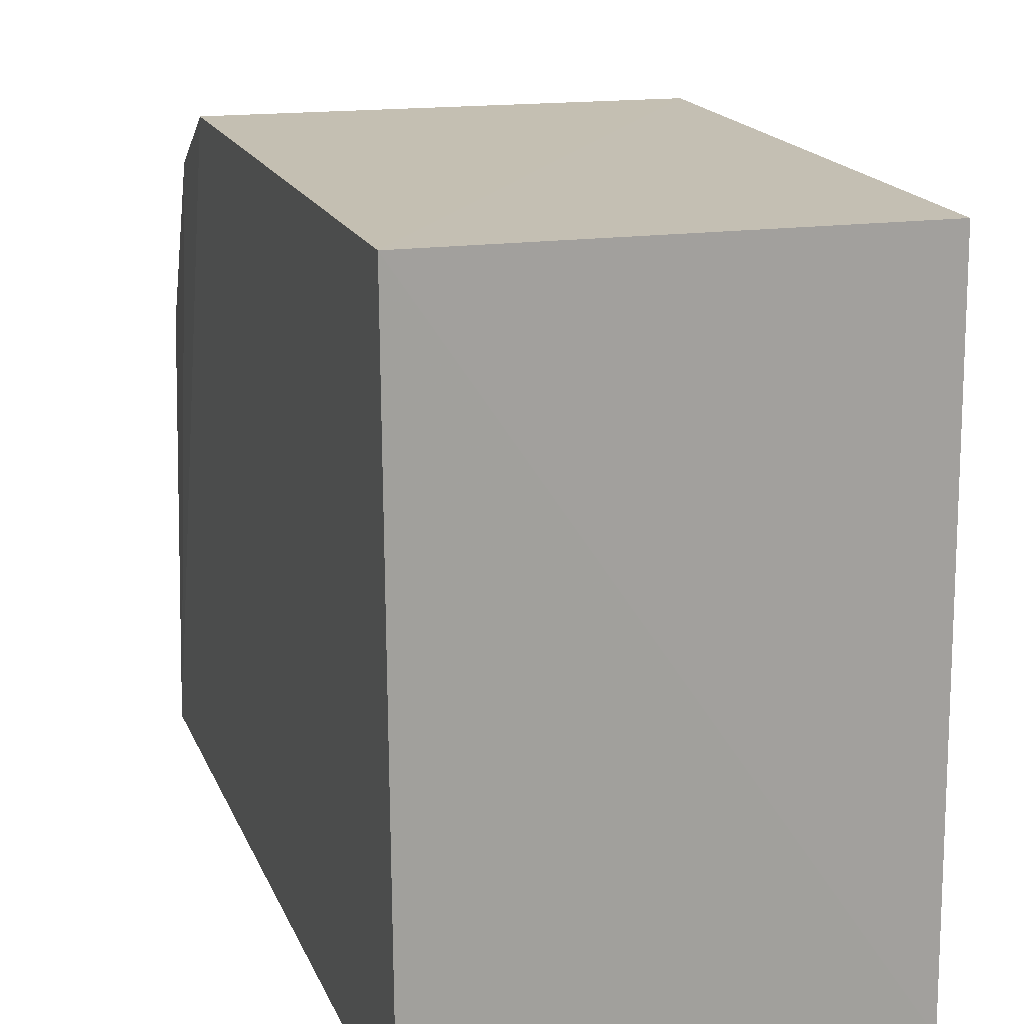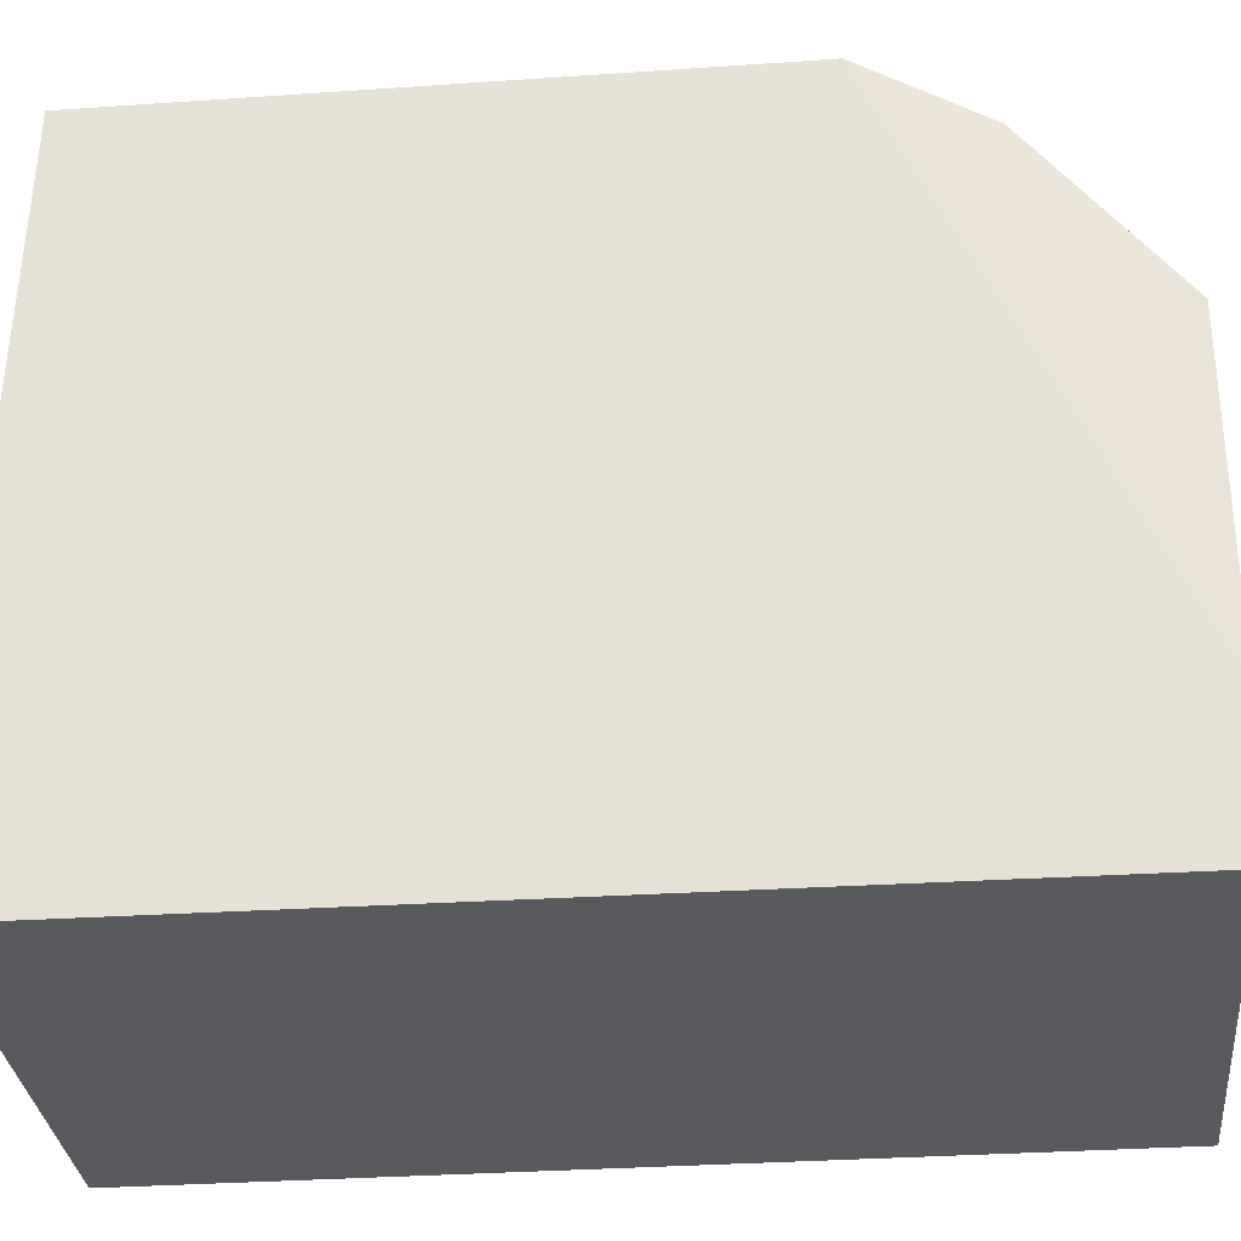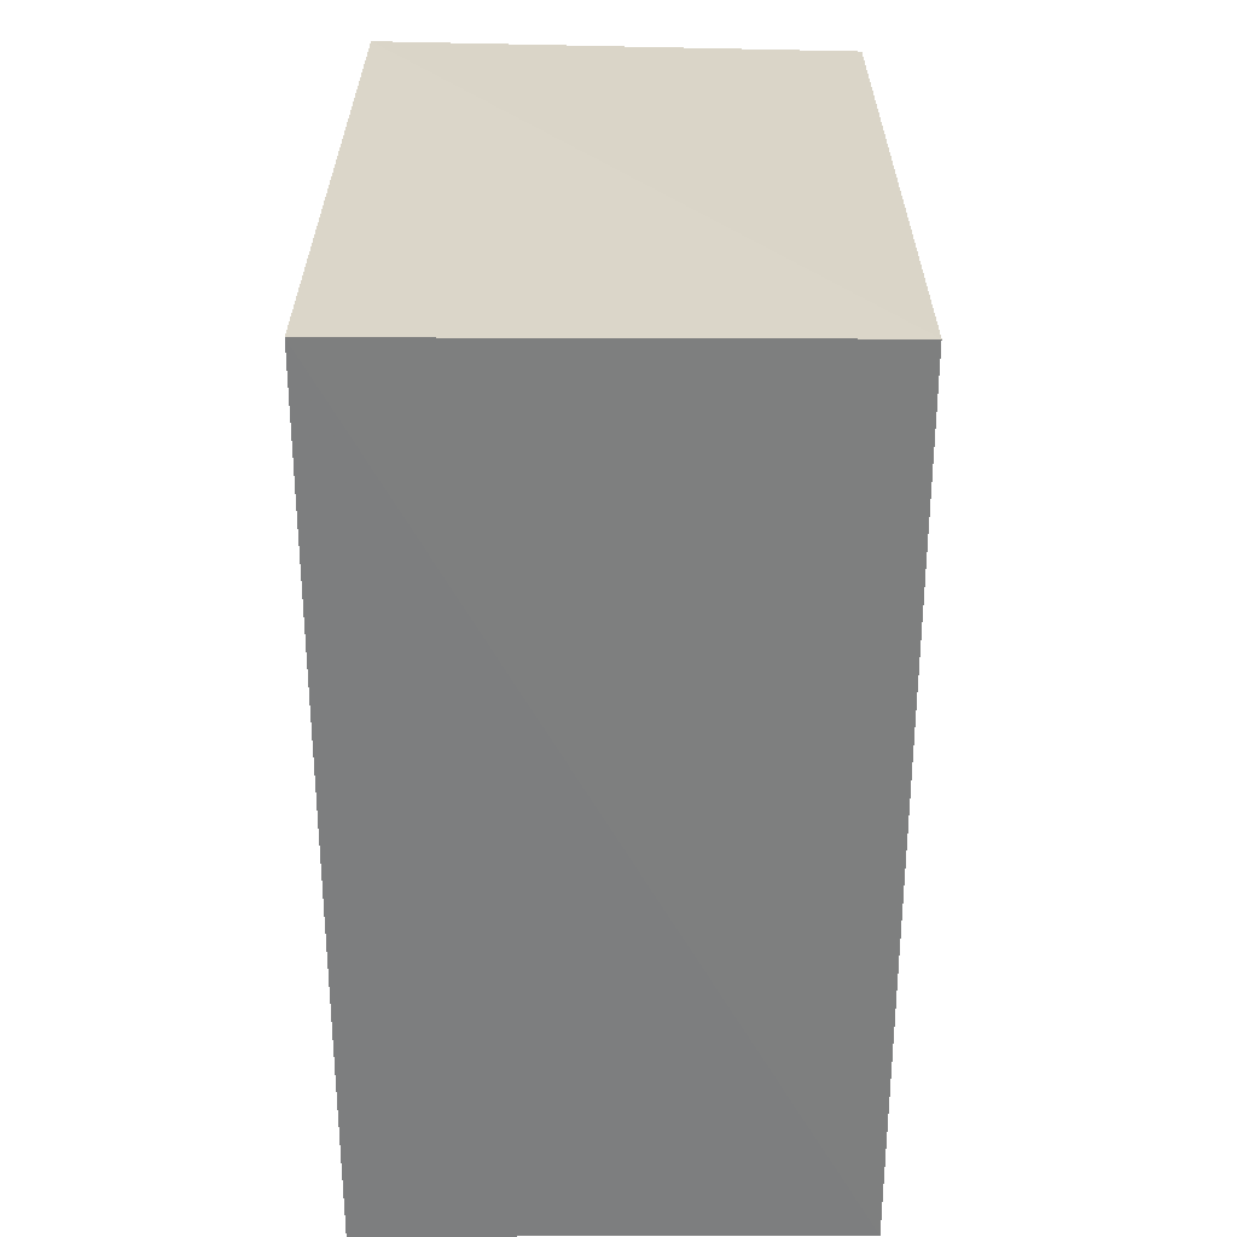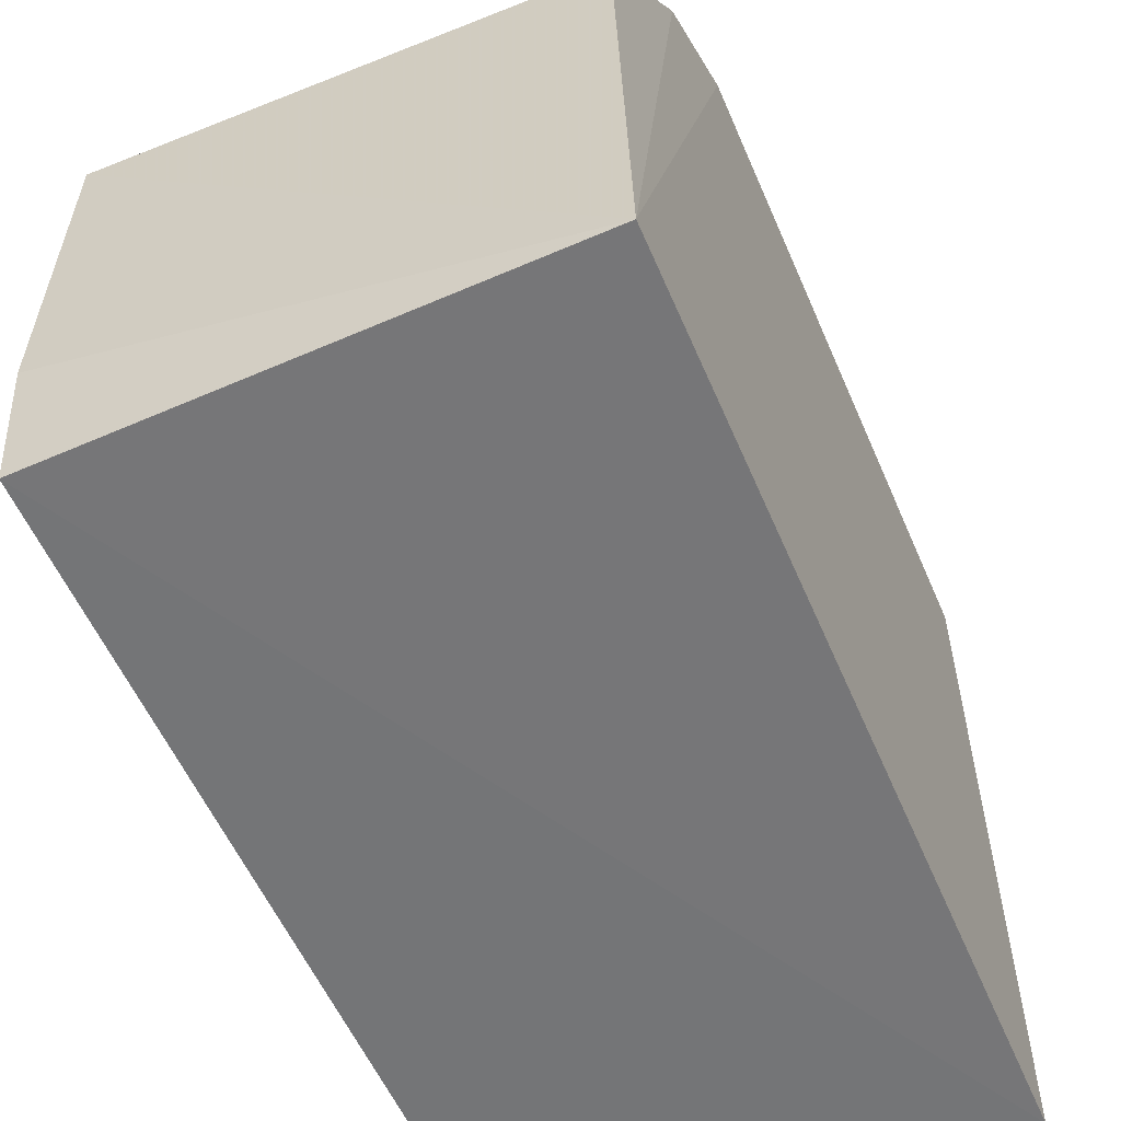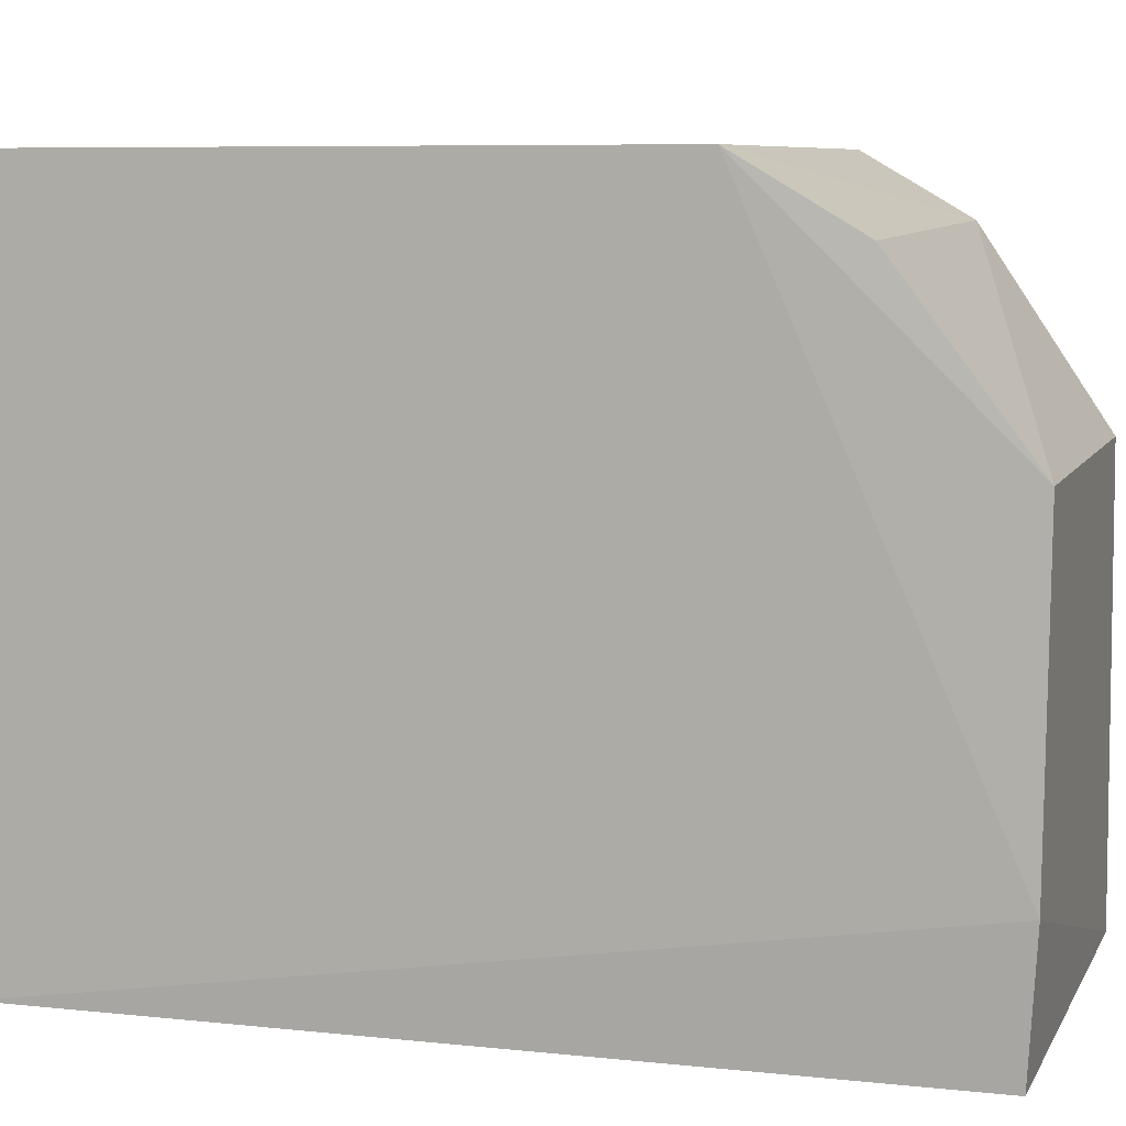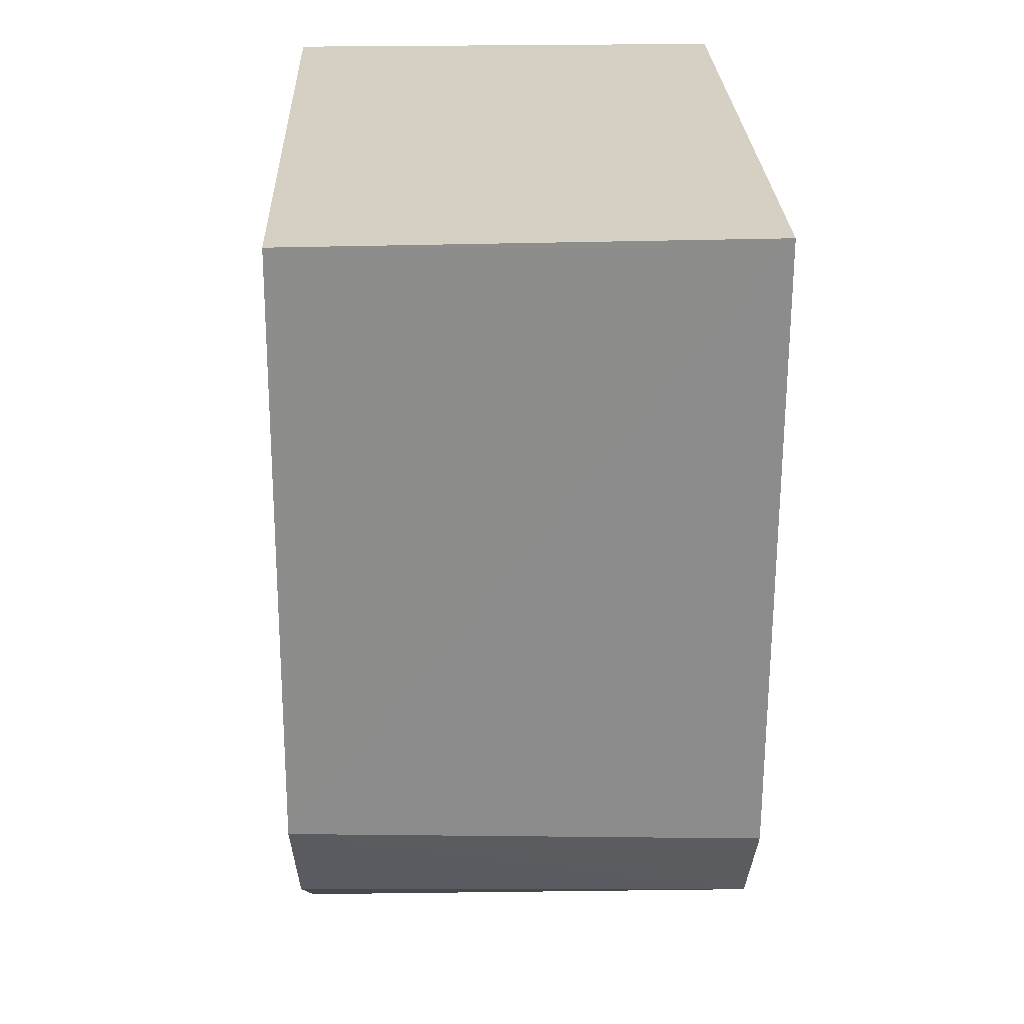
<metadata>
{"format":"obj","ext":"obj","renderer":"f3d","projection":"perspective","resolution":1024,"background":"white","views":[{"elev":18.1,"azim":162.1,"up":"+Z"},{"elev":-31.6,"azim":-84.9,"up":"+Z"},{"elev":30.3,"azim":-179.6,"up":"+Y"},{"elev":-56.4,"azim":23.2,"up":"+Z"},{"elev":7.4,"azim":-73.1,"up":"+Z"},{"elev":25.6,"azim":-1.7,"up":"+Y"}]}
</metadata>
<code>
v 0.00191 0.006751 0.07777
v 0.001798 -0.02896 0.0746
v 0.001813 0.007065 0.04378
v -0.0209 0.007065 0.04378
v -0.02093 -0.02324 0.0774
v 0.001964 -0.03513 0.04403
v 0.001951 -0.02383 0.07759
v -0.02069 0.006435 0.07741
v -0.02093 -0.03471 0.04383
v -0.0212 -0.03512 0.05035
v -0.02086 -0.03525 0.06564
v -0.02075 -0.02887 0.07404
v 0.001421 -0.03506 0.06557
f 1 3 4
f 6 3 1
f 7 5 2
f 7 1 5
f 7 6 1
f 7 2 6
f 8 5 1
f 8 1 4
f 8 4 5
f 9 4 3
f 9 3 6
f 10 5 4
f 10 4 9
f 10 9 6
f 11 5 10
f 11 10 6
f 12 11 2
f 12 2 5
f 12 5 11
f 13 11 6
f 13 6 2
f 13 2 11

</code>
